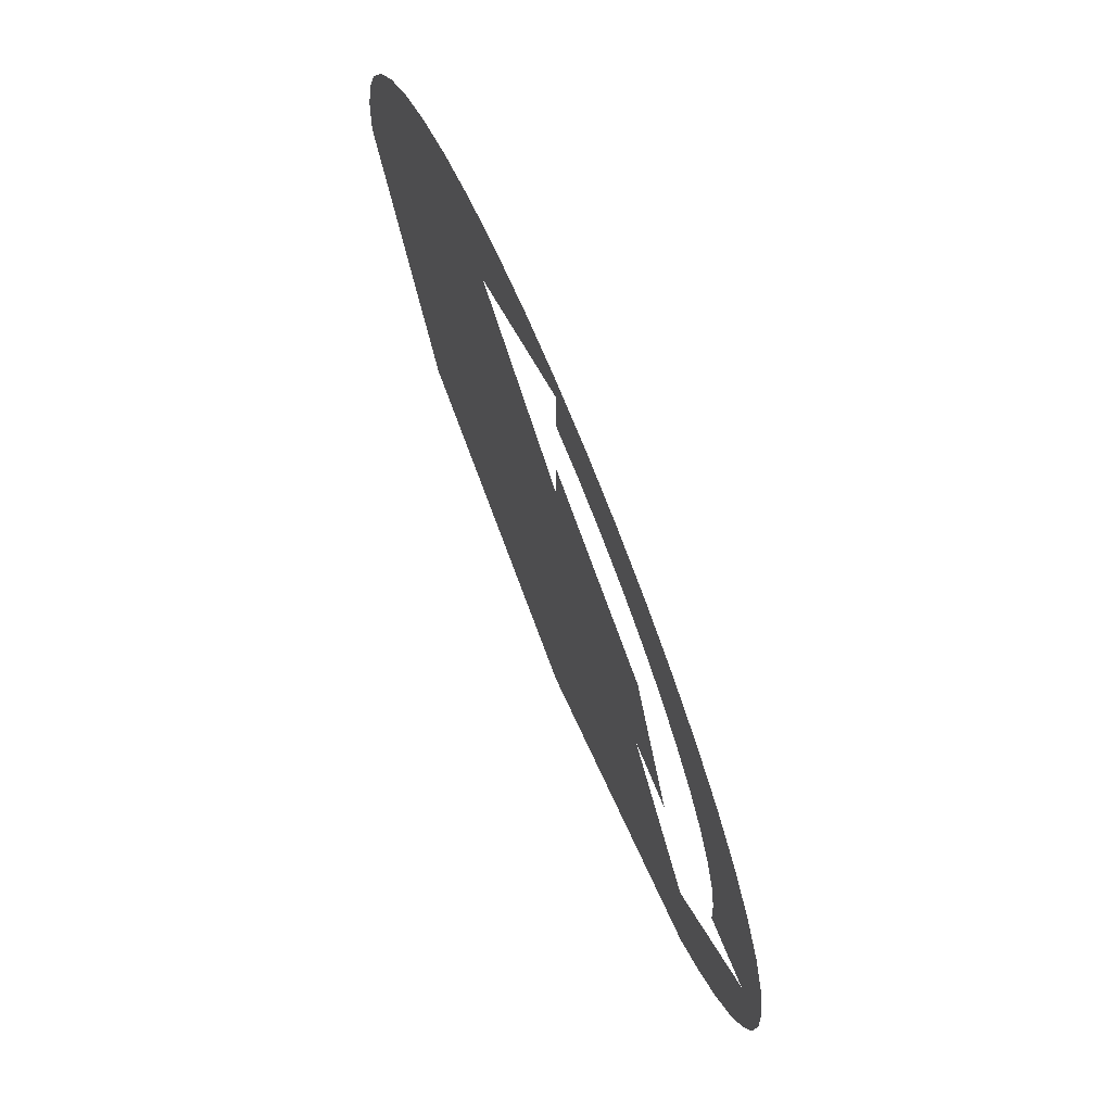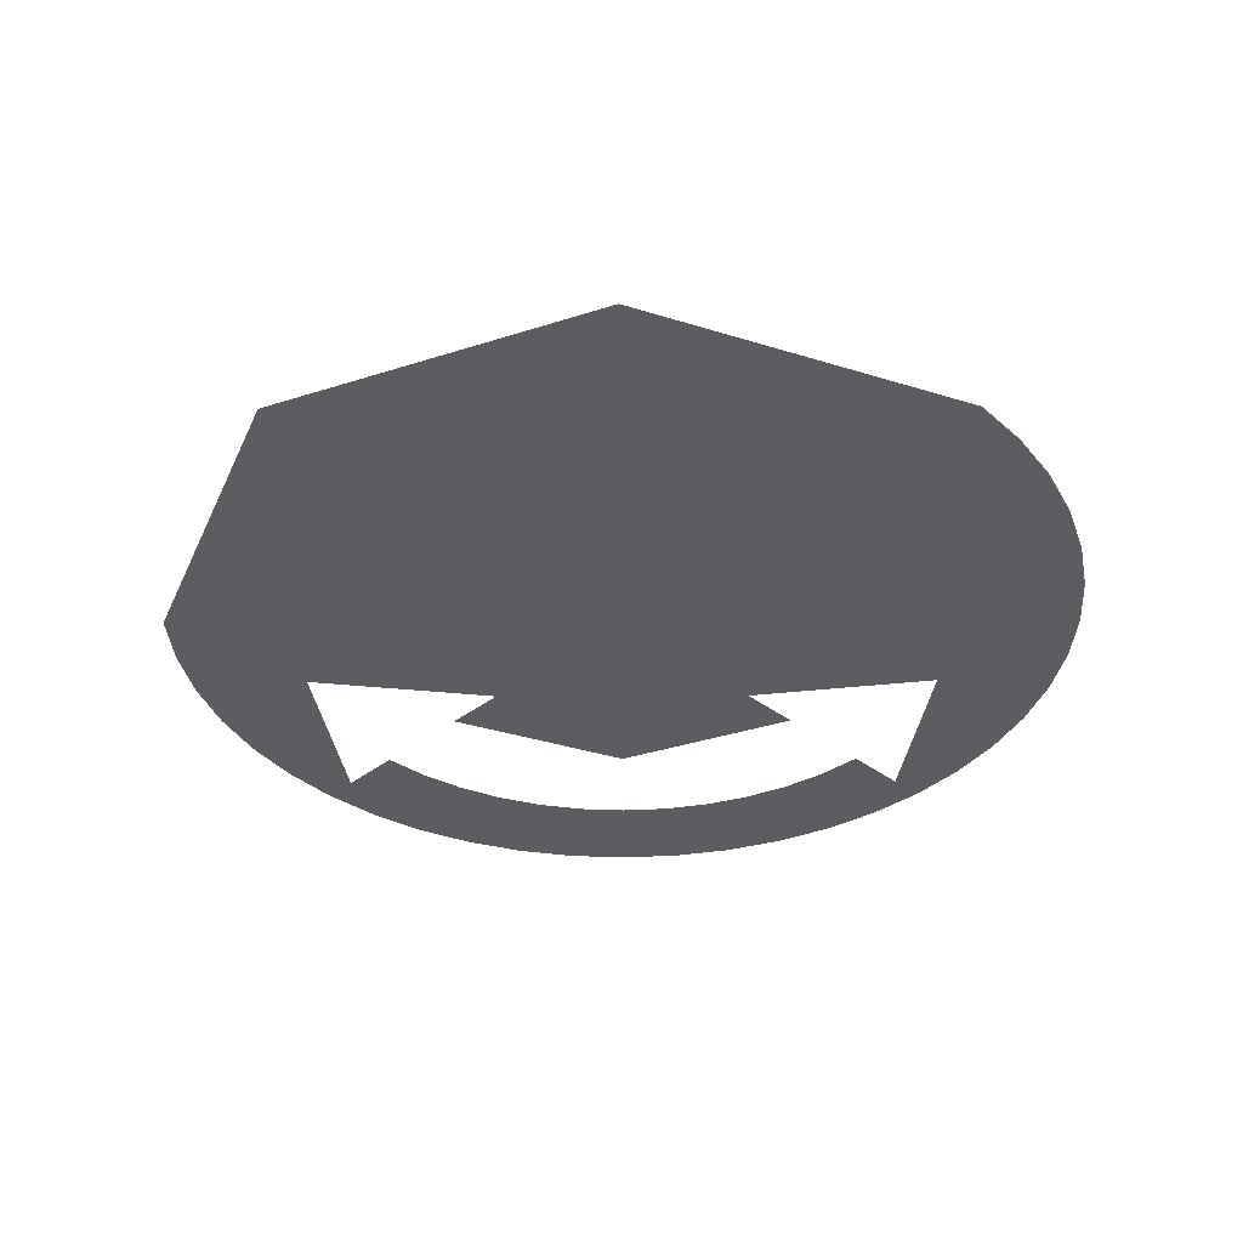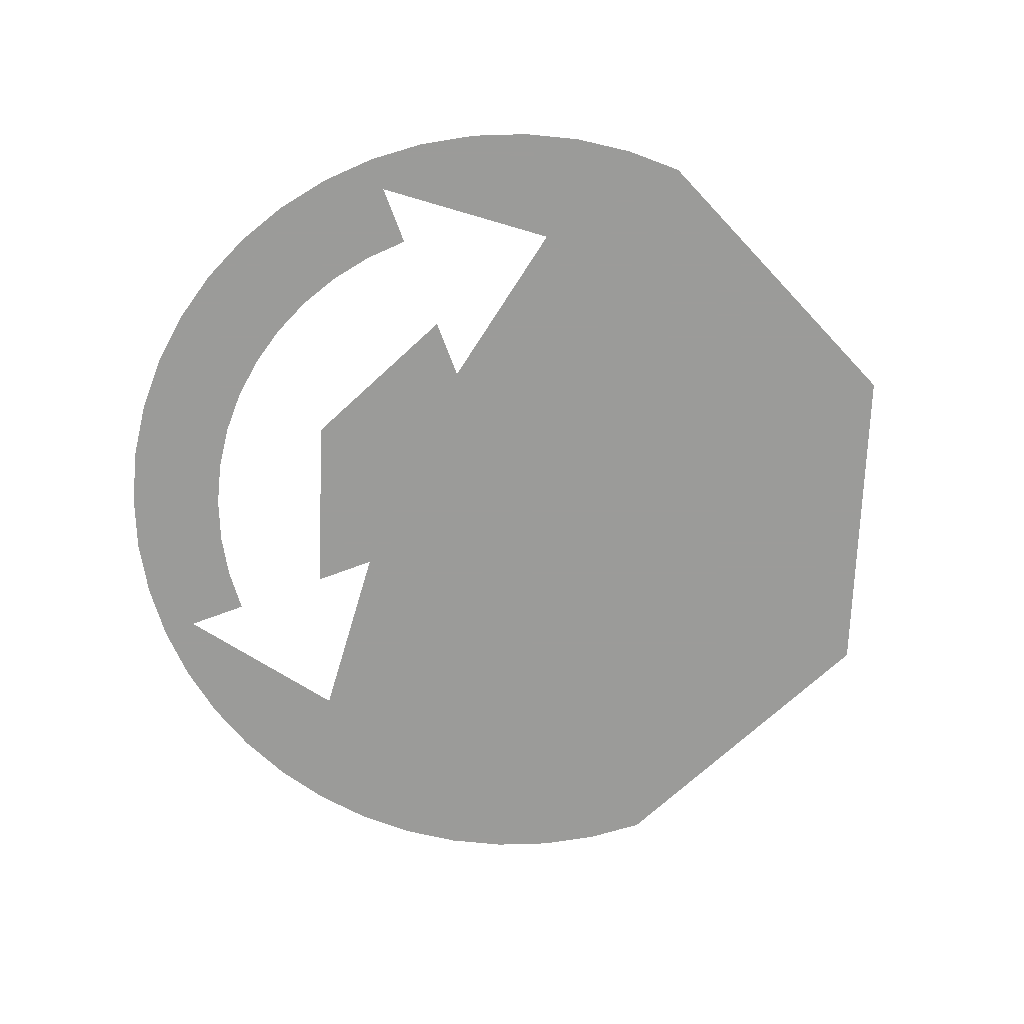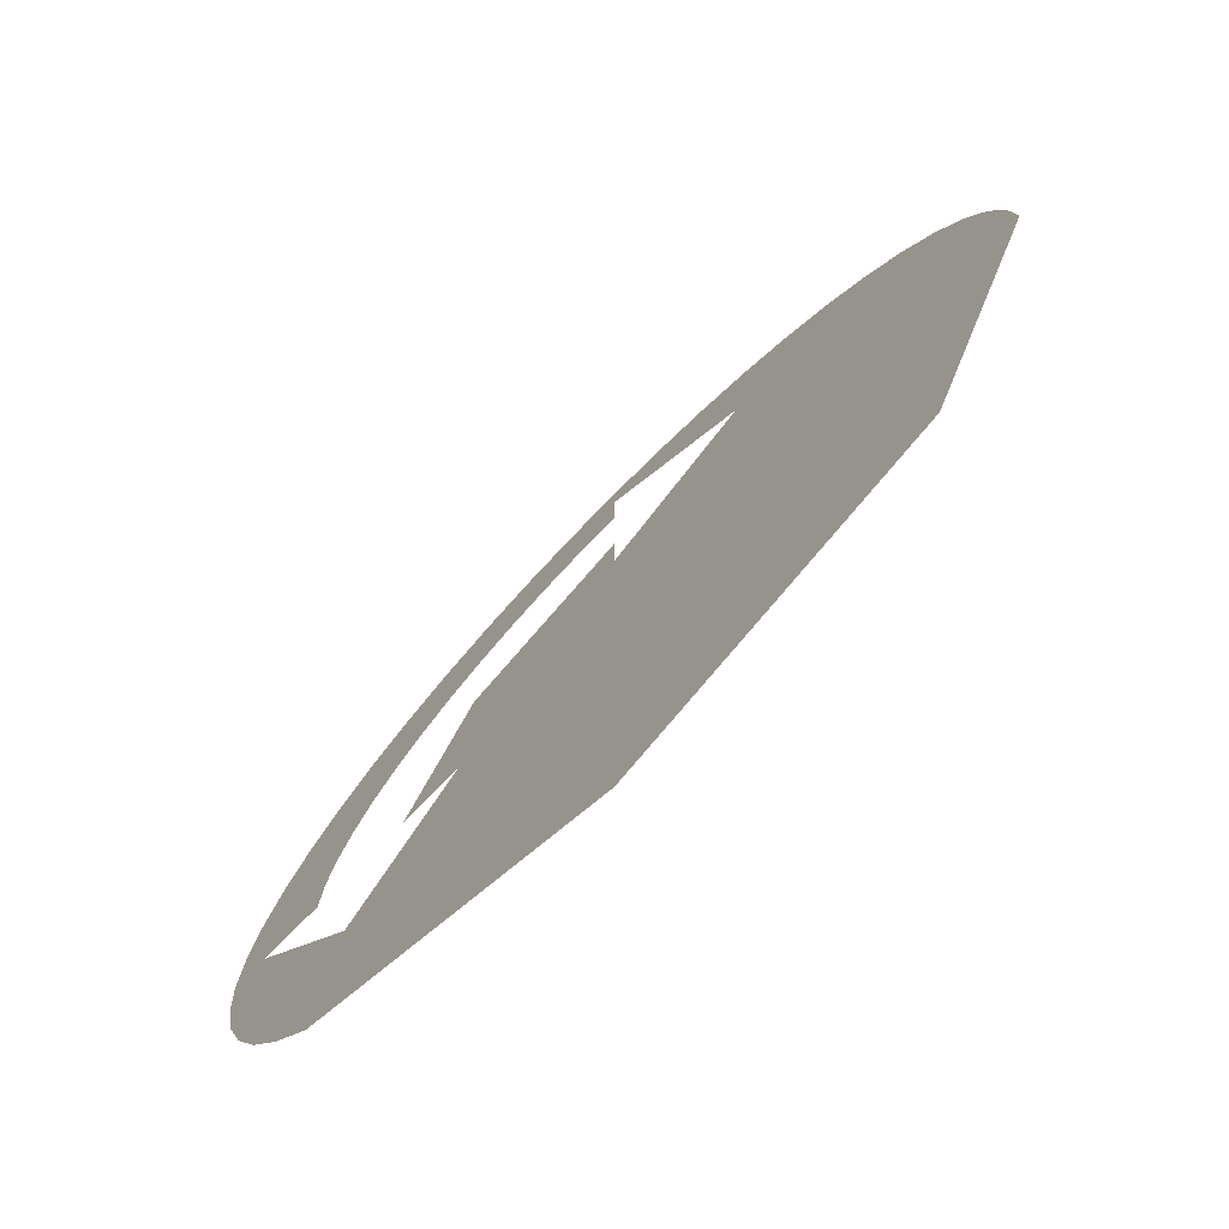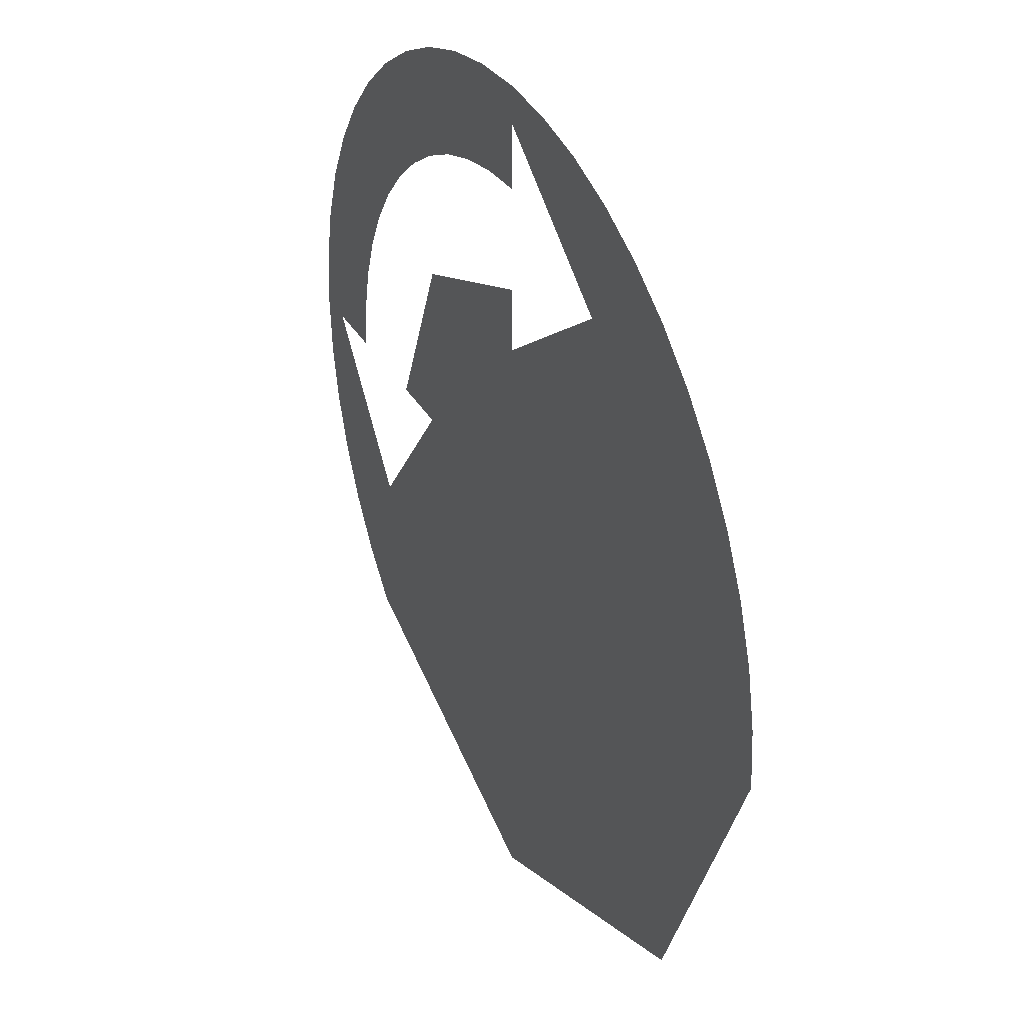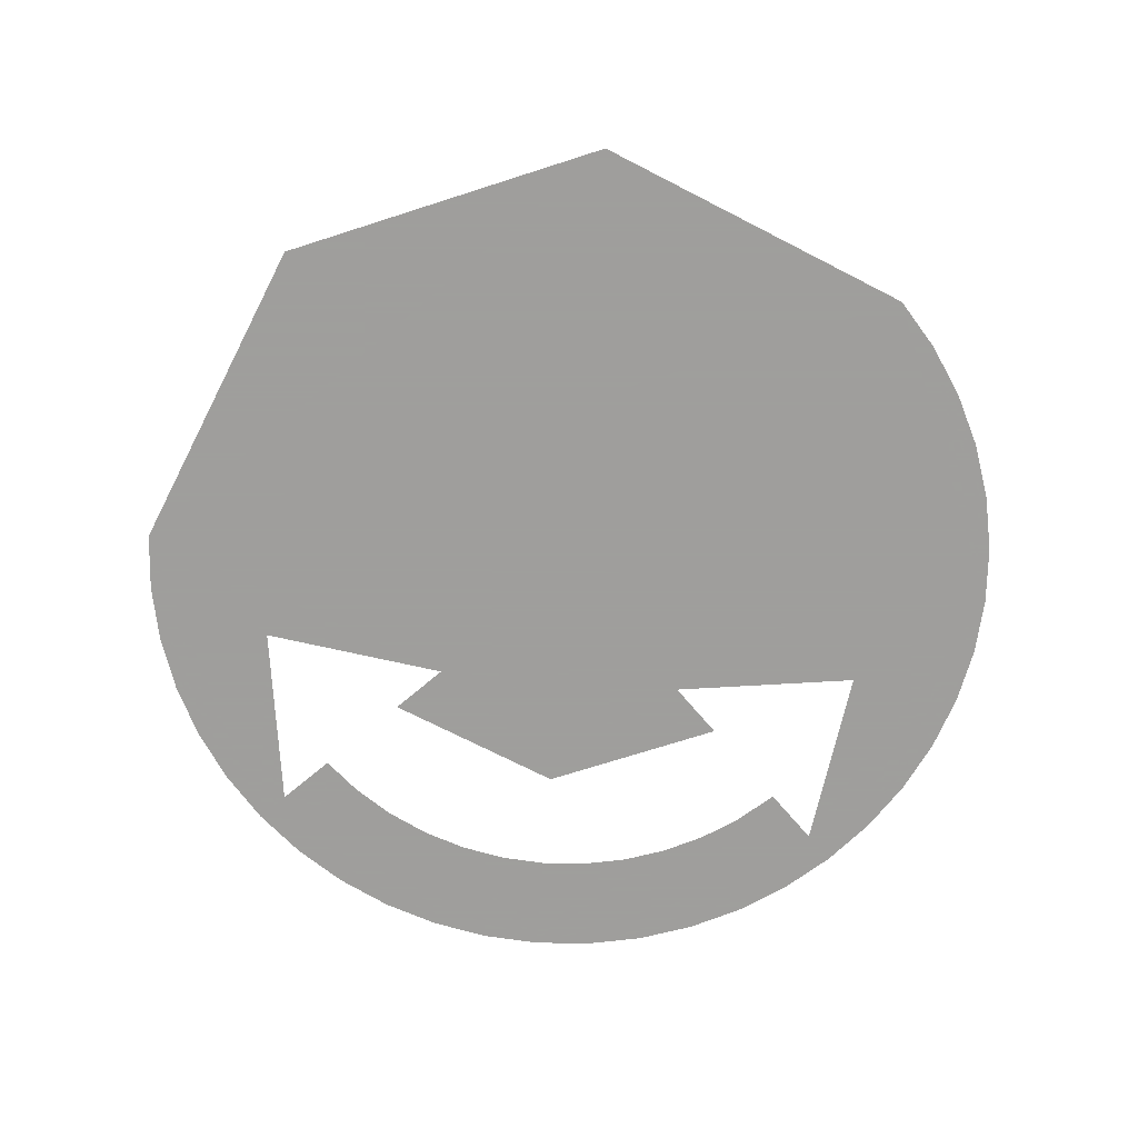
<metadata>
{"format":"obj","ext":"obj","renderer":"f3d","projection":"perspective","resolution":1024,"background":"white","views":[{"elev":73.4,"azim":67.6,"up":"+Z"},{"elev":-36.2,"azim":-134.7,"up":"+Y"},{"elev":-69.6,"azim":110.5,"up":"+Y"},{"elev":-75.3,"azim":-134.5,"up":"+Z"},{"elev":35.0,"azim":-116.4,"up":"+Z"},{"elev":-71.1,"azim":-139.7,"up":"+Y"}]}
</metadata>
<code>
v -0.6187 -0.0125 -0.6187
v 0 -0.0125 -0.875
v 0.6187 -0.0125 -0.6187
v -0.875 -0.0125 0
v -0.6187 -0.0125 0.6187
v -0.875 -0.0125 0
v -0.8675 -0.0125 0.1142
v -0.6942 -0.0125 0.5327
v -0.6942 -0.0125 0.5327
v -0.8675 -0.0125 0.1142
v -0.8452 -0.0125 0.2265
v -0.7578 -0.0125 0.4375
v -0.7578 -0.0125 0.4375
v -0.8452 -0.0125 0.2265
v -0.8084 -0.0125 0.3349
v -0.6187 -0.0125 0.6187
v -0.875 -0.0125 0
v 0.6187 -0.0125 -0.6187
v 0.6187 -0.0125 0.6187
v 0.875 -0.0125 0
v 0.8675 -0.0125 0.1142
v 0.6942 -0.0125 0.5327
v 0.6942 -0.0125 0.5327
v 0.8675 -0.0125 0.1142
v 0.8452 -0.0125 0.2265
v 0.7578 -0.0125 0.4375
v 0.7578 -0.0125 0.4375
v 0.8452 -0.0125 0.2265
v 0.8084 -0.0125 0.3349
v 0.6187 -0.0125 -0.6187
v 0.875 -0.0125 0
v 0.8675 -0.0125 -0.1142
v 0.6942 -0.0125 -0.5327
v 0.6942 -0.0125 -0.5327
v 0.8675 -0.0125 -0.1142
v 0.8452 -0.0125 -0.2265
v 0.7578 -0.0125 -0.4375
v 0.7578 -0.0125 -0.4375
v 0.8452 -0.0125 -0.2265
v 0.8084 -0.0125 -0.3349
v -0.6187 -0.0125 0.6187
v 0 -0.0125 0.875
v -0.1142 -0.0125 0.8675
v -0.5327 -0.0125 0.6942
v -0.5327 -0.0125 0.6942
v -0.1142 -0.0125 0.8675
v -0.2265 -0.0125 0.8452
v -0.4375 -0.0125 0.7578
v -0.4375 -0.0125 0.7578
v -0.2265 -0.0125 0.8452
v -0.3349 -0.0125 0.8084
v 0.6187 -0.0125 0.6187
v 0 -0.0125 0.875
v 0.1142 -0.0125 0.8675
v 0.5327 -0.0125 0.6942
v 0.5327 -0.0125 0.6942
v 0.1142 -0.0125 0.8675
v 0.2265 -0.0125 0.8452
v 0.4375 -0.0125 0.7578
v 0.4375 -0.0125 0.7578
v 0.2265 -0.0125 0.8452
v 0.3349 -0.0125 0.8084
v 0.48 -0.0125 0
v 0.3394 -0.0125 0.3394
v 0 -0.0125 0.48
v 0.68 -0.0125 0
v 0.68 -0.0125 0.1353
v 0.6742 -0.0125 0.08874
v 0.6742 -0.0125 0.08874
v 0.68 -0.0125 0.1353
v 0.6568 -0.0125 0.176
v 0.6283 -0.0125 0.2602
v 0.6568 -0.0125 0.176
v 0.68 -0.0125 0.1353
v 0.6283 -0.0125 0.2602
v 0.5765 -0.0125 0.3852
v 0.5889 -0.0125 0.34
v 0.5889 -0.0125 0.34
v 0.5765 -0.0125 0.3852
v 0.5395 -0.0125 0.414
v 0.4808 -0.0125 0.4808
v 0.5395 -0.0125 0.414
v 0.5765 -0.0125 0.3852
v 0.4808 -0.0125 0.4808
v 0.3852 -0.0125 0.5765
v 0.414 -0.0125 0.5395
v 0.414 -0.0125 0.5395
v 0.3852 -0.0125 0.5765
v 0.34 -0.0125 0.5889
v 0.2602 -0.0125 0.6283
v 0.34 -0.0125 0.5889
v 0.3852 -0.0125 0.5765
v 0.2602 -0.0125 0.6283
v 0.1353 -0.0125 0.68
v 0.176 -0.0125 0.6568
v 0.176 -0.0125 0.6568
v 0.1353 -0.0125 0.68
v 0.08874 -0.0125 0.6742
v 0 -0.0125 0.68
v 0.08874 -0.0125 0.6742
v 0.1353 -0.0125 0.68
v 0.355 -0.0125 0
v 0 -0.0125 0.355
v -0.299 -0.0125 0.58
v -0.6187 -0.0125 0.6187
v 0.355 -0.0125 0
v -0.6187 -0.0125 0.6187
v 0.6187 -0.0125 -0.6187
v 0.58 -0.0125 -0.299
v 0.3852 -0.0125 0.5765
v 0.4808 -0.0125 0.4808
v 0.6187 -0.0125 0.6187
v 0.5765 -0.0125 0.3852
v 0.6282 -0.0125 0.2602
v 0.6187 -0.0125 0.6187
v 0.4808 -0.0125 0.4808
v 0.5765 -0.0125 0.3852
v 0.6187 -0.0125 0.6187
v 0.6282 -0.0125 0.2602
v 0.68 -0.0125 0.1353
v 0.805 -0.0125 0
v 0.875 -0.0125 0
v 0.6187 -0.0125 0.6187
v 0.6282 -0.0125 0.2602
v 0.805 -0.0125 0
v 0.68 -0.0125 0.1353
v 0.68 -0.0125 0
v 0.805 -0.0125 0
v 0.58 -0.0125 -0.299
v 0.6187 -0.0125 -0.6187
v 0.875 -0.0125 0
v 0.805 -0.0125 0
v 0.1353 -0.0125 0.68
v 0.2602 -0.0125 0.6282
v 0 -0.0125 0.805
v 0 -0.0125 0.68
v 0.1353 -0.0125 0.68
v 0 -0.0125 0.805
v 0 -0.0125 0.875
v 0 -0.0125 0.805
v 0.2602 -0.0125 0.6282
v 0.6187 -0.0125 0.6187
v 0.2602 -0.0125 0.6282
v 0.3852 -0.0125 0.5765
v 0.6187 -0.0125 0.6187
v 0 -0.0125 0.805
v 0 -0.0125 0.875
v -0.6187 -0.0125 0.6187
v -0.299 -0.0125 0.58
v 0.355 -0.0125 0
v 0.48 -0.0125 0
v 0 -0.0125 0.48
v 0 -0.0125 0.355
g mesh7168340
f 1 2 3
f 3 4 1
g mesh7168342
f 5 7 6
f 7 5 8
f 9 11 10
f 11 9 12
f 13 15 14
f 16 17 18
g mesh7168345
f 19 20 21
f 21 22 19
f 23 24 25
f 25 26 23
f 27 28 29
g mesh7168347
f 30 32 31
f 32 30 33
f 34 36 35
f 36 34 37
f 38 40 39
g mesh7168349
f 41 42 43
f 43 44 41
f 45 46 47
f 47 48 45
f 49 50 51
g mesh7168351
f 52 54 53
f 54 52 55
f 56 58 57
f 58 56 59
f 60 62 61
g mesh7168353
f 63 64 65
g mesh7168355
f 66 67 68
f 69 70 71
f 72 73 74
f 75 76 77
f 78 79 80
f 81 82 83
f 84 85 86
f 87 88 89
f 90 91 92
f 93 94 95
f 96 97 98
f 99 100 101
f 102 103 104
f 104 105 102
f 106 107 108
f 108 109 106
f 110 111 112
f 113 114 115
f 116 117 118
f 119 120 121
f 122 123 124
f 124 125 122
f 126 127 128
f 129 130 131
f 131 132 129
f 133 134 135
f 136 137 138
f 139 140 141
f 141 142 139
f 143 144 145
f 146 147 148
f 148 149 146
f 150 151 152
f 152 153 150

</code>
